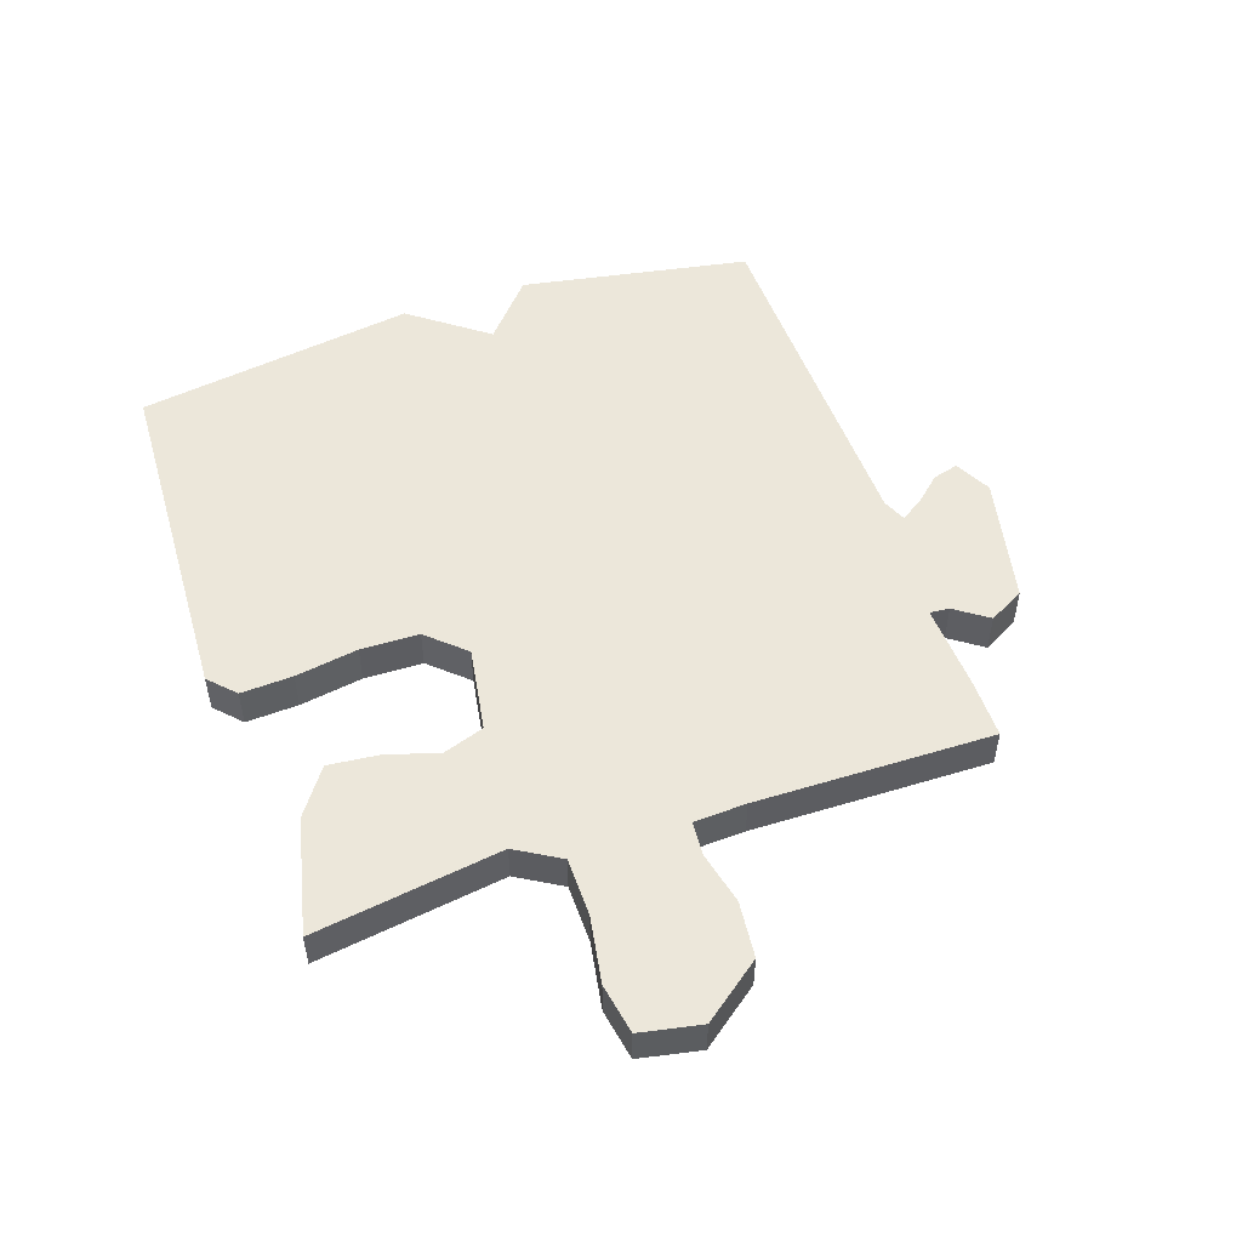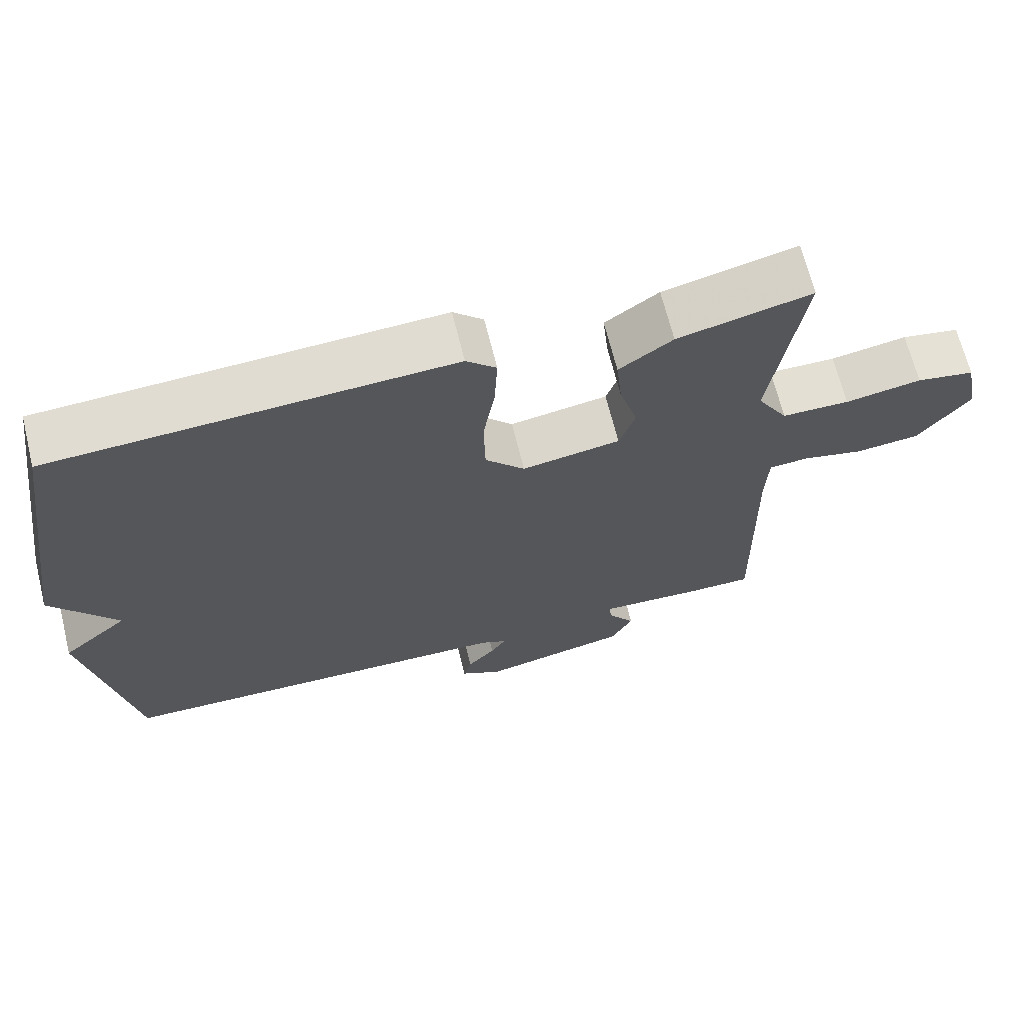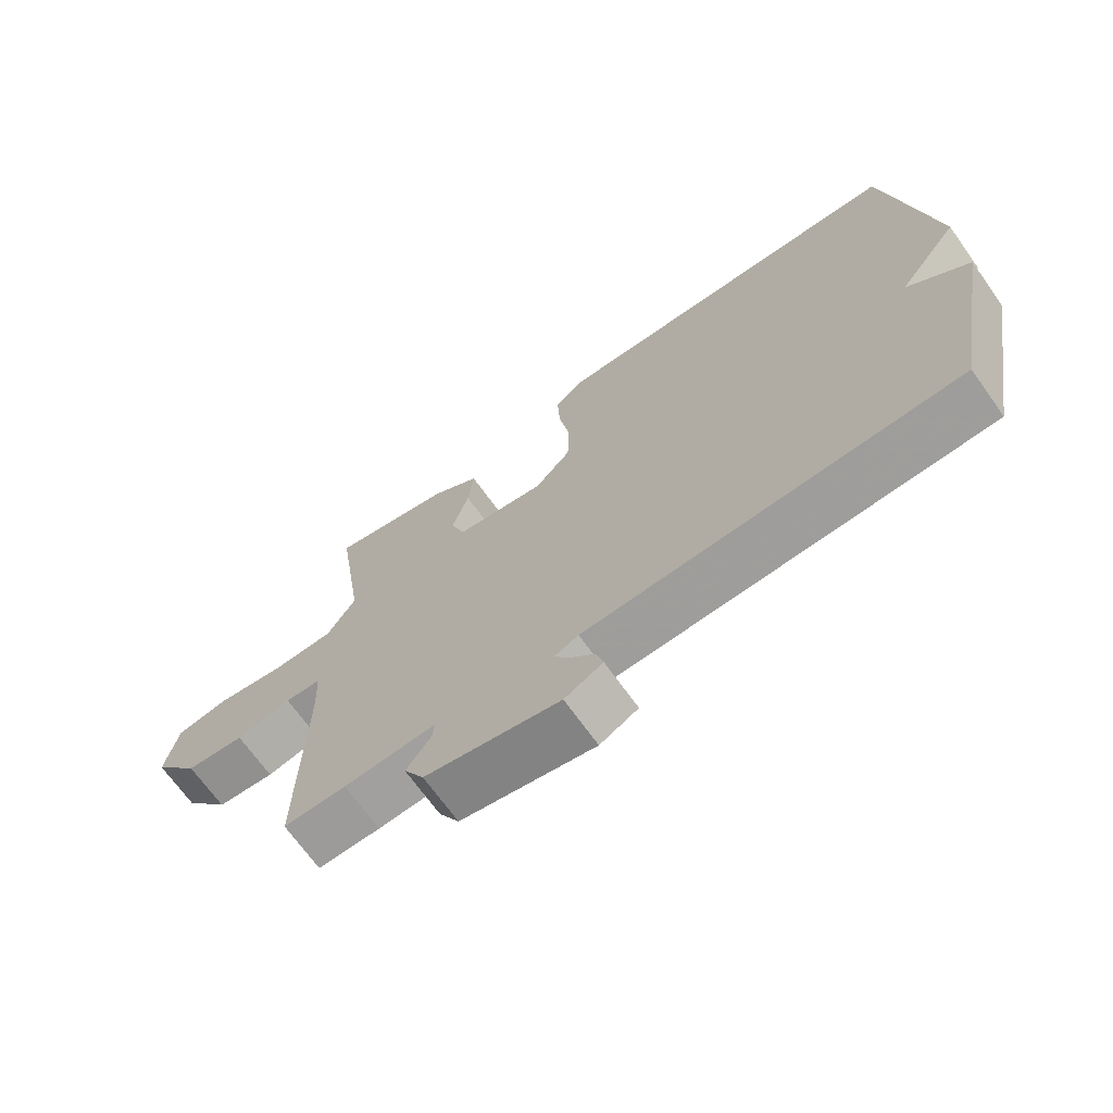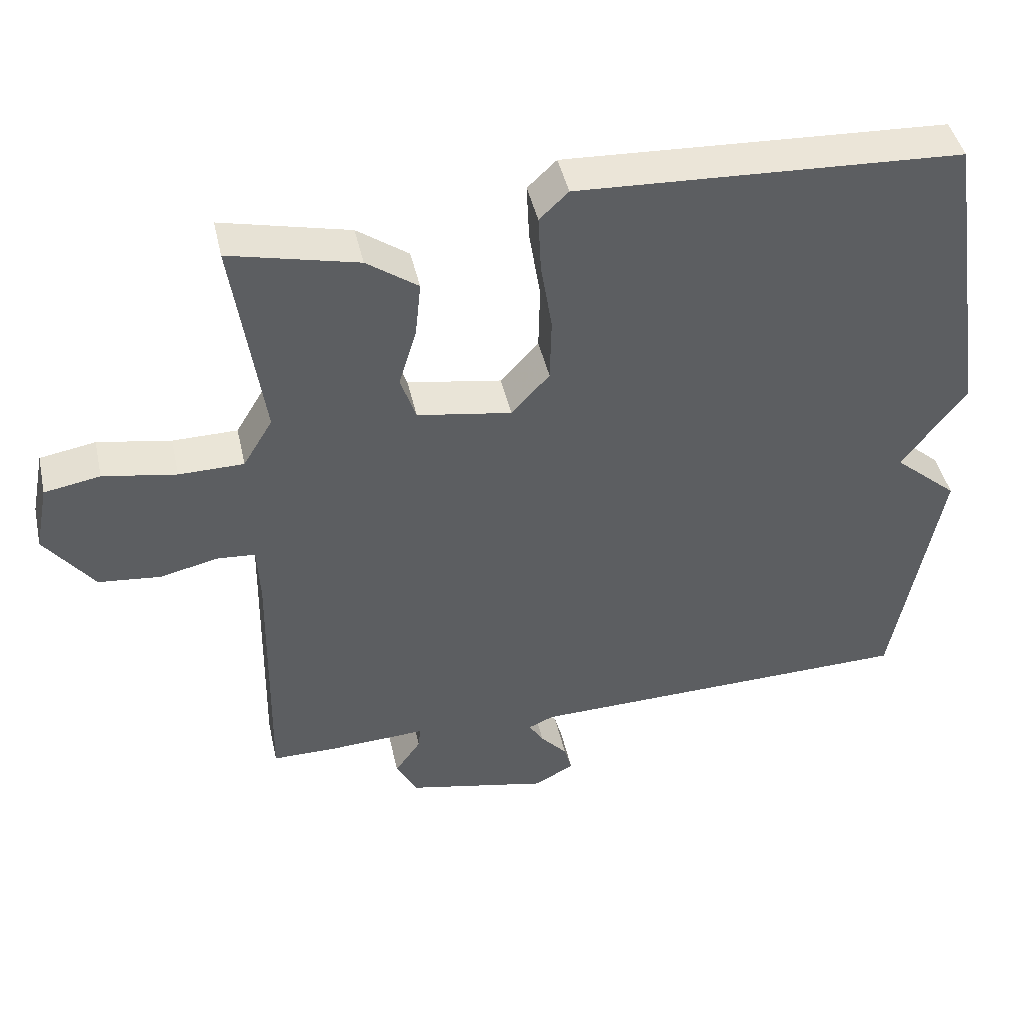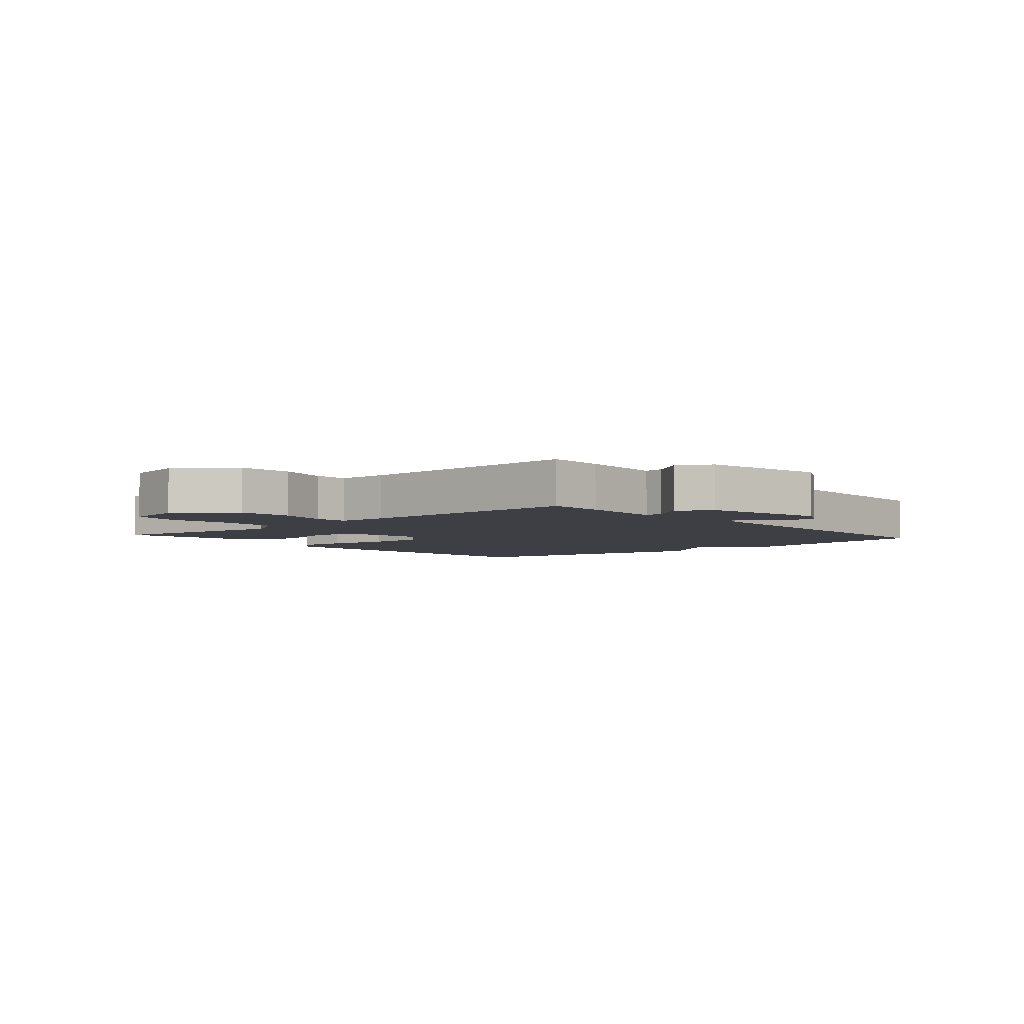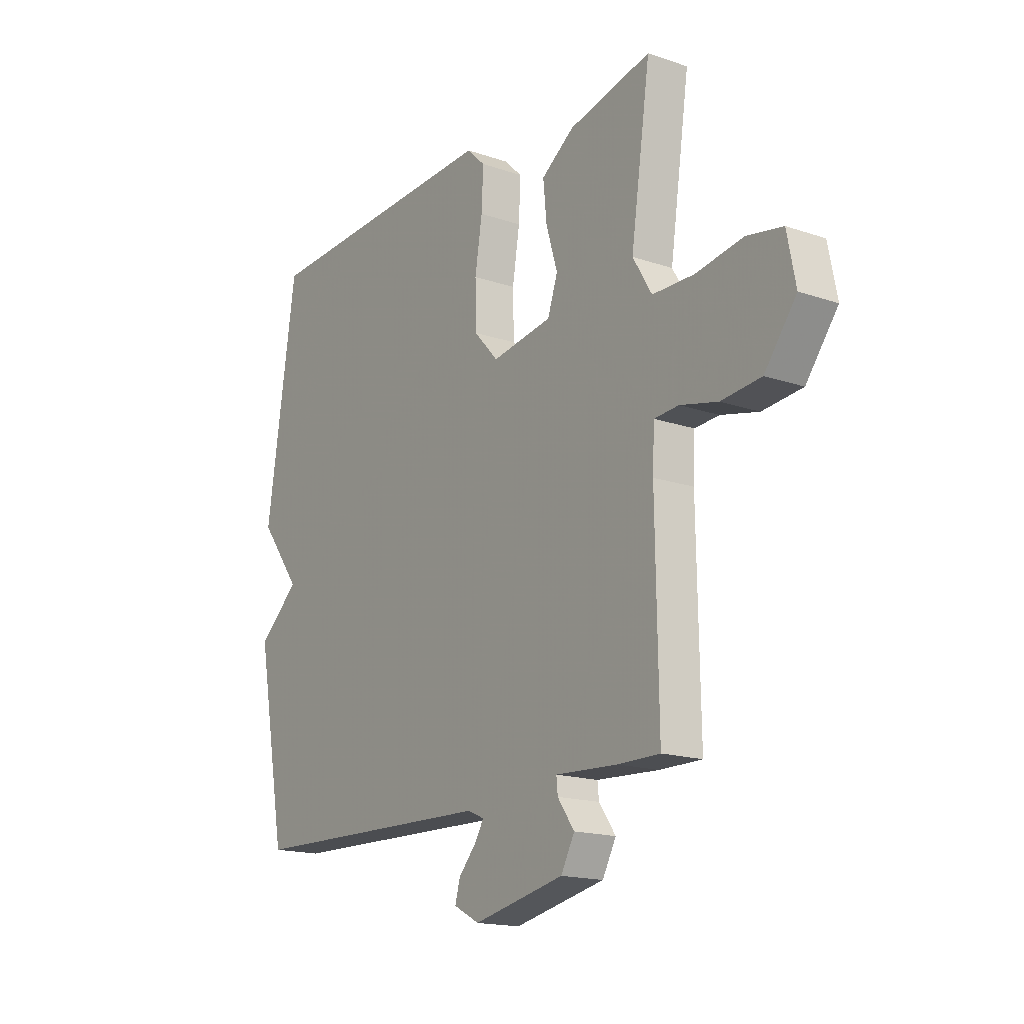
<metadata>
{"format":"obj","ext":"obj","renderer":"f3d","projection":"perspective","resolution":1024,"background":"white","views":[{"elev":52.1,"azim":71.0,"up":"+Y"},{"elev":67.2,"azim":-13.9,"up":"+Z"},{"elev":-69.8,"azim":-144.3,"up":"+Z"},{"elev":44.6,"azim":167.5,"up":"+Z"},{"elev":-4.4,"azim":131.2,"up":"+Y"},{"elev":-16.7,"azim":55.2,"up":"+Z"}]}
</metadata>
<code>
v -0.5 0.07 0.5
v 0.045 0.07 0.527
v 0.086 0.07 0.488
v 0.082 0.07 0.406
v 0.066 0.07 0.307
v 0.068 0.07 0.215
v 0.122 0.07 0.156
v 0.256 0.07 0.178
v 0.278 0.07 0.243
v 0.253 0.07 0.326
v 0.245 0.07 0.405
v 0.318 0.07 0.457
v 0.5 0.07 0.5
v 0.457 0.07 0.205
v 0.499 0.07 0.135
v 0.591 0.07 0.134
v 0.695 0.07 0.152
v 0.774 0.07 0.138
v 0.793 0.07 0.042
v 0.723 0.07 -0.05
v 0.635 0.07 -0.059
v 0.552 0.07 -0.04
v 0.498 0.07 -0.044
v 0.494 0.07 -0.126
v 0.5 0.07 -0.5
v 0.407 0.07 -0.5
v 0.27 0.07 -0.493
v 0.273 0.07 -0.524
v 0.31 0.07 -0.576
v 0.28 0.07 -0.632
v 0.079 0.07 -0.675
v 0.022 0.07 -0.645
v 0.033 0.07 -0.605
v 0.071 0.07 -0.563
v 0.092 0.07 -0.529
v 0.056 0.07 -0.513
v -0.5 0.07 -0.5
v -0.566 0.07 -0.14
v -0.475 0.07 -0.061
v -0.566 0.07 0.06
v -0.5 0 0.5
v 0.045 0 0.527
v 0.086 0 0.488
v 0.082 0 0.406
v 0.066 0 0.307
v 0.068 0 0.215
v 0.122 0 0.156
v 0.256 0 0.178
v 0.278 0 0.243
v 0.253 0 0.326
v 0.245 0 0.405
v 0.318 0 0.457
v 0.5 0 0.5
v 0.457 0 0.205
v 0.499 0 0.135
v 0.591 0 0.134
v 0.695 0 0.152
v 0.774 0 0.138
v 0.793 0 0.042
v 0.723 0 -0.05
v 0.635 0 -0.059
v 0.552 0 -0.04
v 0.498 0 -0.044
v 0.494 0 -0.126
v 0.5 0 -0.5
v 0.407 0 -0.5
v 0.27 0 -0.493
v 0.273 0 -0.524
v 0.31 0 -0.576
v 0.28 0 -0.632
v 0.079 0 -0.675
v 0.022 0 -0.645
v 0.033 0 -0.605
v 0.071 0 -0.563
v 0.092 0 -0.529
v 0.056 0 -0.513
v -0.5 0 -0.5
v -0.566 0 -0.14
v -0.475 0 -0.061
v -0.566 0 0.06
f 3 4 5
f 2 3 5
f 1 2 5
f 40 1 5
f 39 40 5
f 39 5 6
f 38 39 6
f 37 38 6
f 36 37 6
f 35 36 6 7
f 32 33 34
f 31 32 34
f 30 31 34
f 29 30 34
f 28 29 34
f 27 28 34 35
f 24 25 26 27
f 35 7 8
f 27 35 8
f 24 27 8
f 23 24 8
f 20 21 22
f 19 20 22
f 18 19 22
f 17 18 22
f 16 17 22
f 15 16 22 23
f 23 8 9
f 15 23 9
f 14 15 9
f 12 13 14
f 11 12 14
f 10 11 14
f 9 10 14
f 45 44 43
f 45 43 42
f 45 42 41
f 45 41 80
f 45 80 79
f 46 45 79
f 46 79 78
f 46 78 77
f 46 77 76
f 47 46 76 75
f 74 73 72
f 74 72 71
f 74 71 70
f 74 70 69
f 74 69 68
f 75 74 68 67
f 67 66 65 64
f 48 47 75
f 48 75 67
f 48 67 64
f 48 64 63
f 62 61 60
f 62 60 59
f 62 59 58
f 62 58 57
f 62 57 56
f 63 62 56 55
f 49 48 63
f 49 63 55
f 49 55 54
f 54 53 52
f 54 52 51
f 54 51 50
f 54 50 49
f 1 41 42 2
f 2 42 43 3
f 3 43 44 4
f 4 44 45 5
f 5 45 46 6
f 6 46 47 7
f 7 47 48 8
f 8 48 49 9
f 9 49 50 10
f 10 50 51 11
f 11 51 52 12
f 12 52 53 13
f 13 53 54 14
f 14 54 55 15
f 15 55 56 16
f 16 56 57 17
f 17 57 58 18
f 18 58 59 19
f 19 59 60 20
f 20 60 61 21
f 21 61 62 22
f 22 62 63 23
f 23 63 64 24
f 24 64 65 25
f 25 65 66 26
f 26 66 67 27
f 27 67 68 28
f 28 68 69 29
f 29 69 70 30
f 30 70 71 31
f 31 71 72 32
f 32 72 73 33
f 33 73 74 34
f 34 74 75 35
f 35 75 76 36
f 36 76 77 37
f 37 77 78 38
f 38 78 79 39
f 39 79 80 40
f 40 80 41 1

</code>
